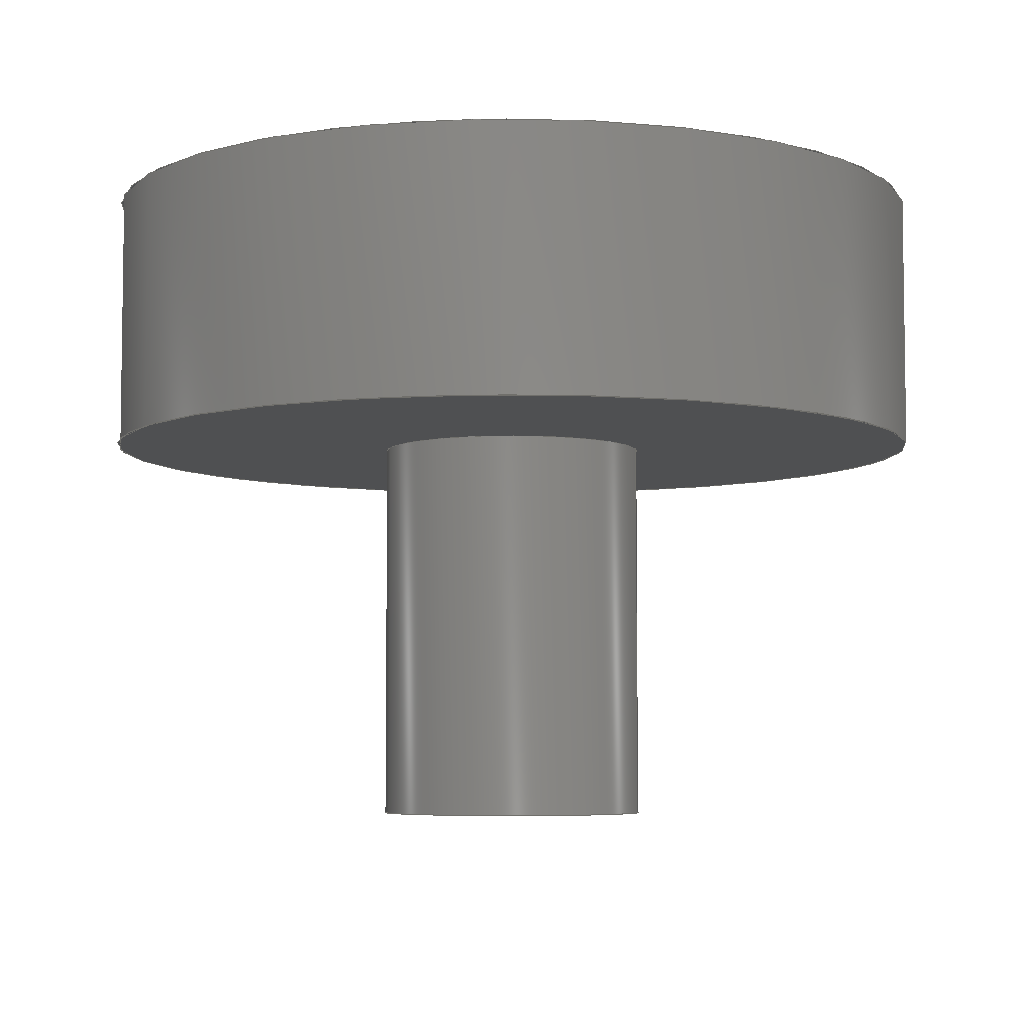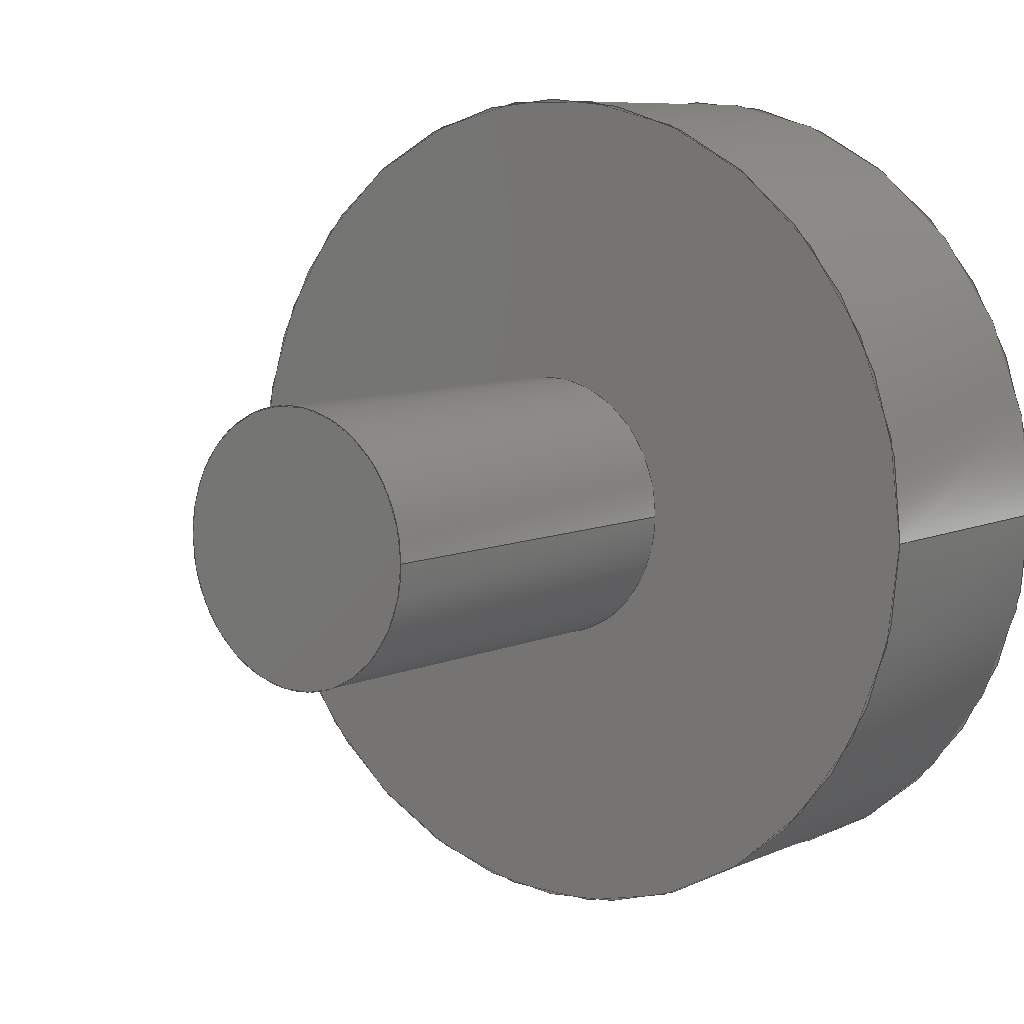
<metadata>
{"format":"iges","ext":"igs","renderer":"f3d","projection":"perspective","resolution":1024,"background":"white","views":[{"elev":-5.6,"azim":11.9,"up":"+Z"},{"elev":8.1,"azim":-140.6,"up":"+Y"}]}
</metadata>
<code>
SolidWorks IGES file using analytic representation for surfaces
1H,,1H;,38HComplemento_Rodamiento_682-ZZ_2SLDPRT,83HC:\Users\Donovan\De
sktop\CAD COMPLETO\CAd\.IGES\Complemento_Rodamiento_682-ZZ_2IGS,15HSoli
dWorks 2019,15HSolidWorks 2019,32,308,15,308,15,38HComplemento_Rodamient
o_682-ZZ_2SLDPRT,1,2,2HMM,50,0.125,13H2.006e+05,1e-08,5e+05,7HDo
novan,,11,0,13H2.006e+05;
     314       1       0       0       0                        00000200
     314       0       6       1       0                               0
     110       2       0       0       0                        01010000
     110       0       0       1       0                               0
     110       3       0       0       0                        01010000
     110       0       0       1       0                               0
     120       4       0       0       0                        01010000
     120       0       0       1       0                               0
     126       5       0       0       0                        01010500
     126       0       0       2       0                               0
     100       7       0       0       0                        01010000
     100       0       0       1       0                               0
     126       8       0       0       0                        01010500
     126       0       0       2       0                               0
     110      10       0       0       0                        01010000
     110       0       0       1       0                               0
     126      11       0       0       0                        01010500
     126       0       0       2       0                               0
     124      13       0       0       0                        00000000
     124       0       0       3       0                               0
     100      16       0       0       0              19        01010000
     100       0       0       1       0                               0
     126      17       0       0       0                        01010500
     126       0       0       2       0                               0
     110      19       0       0       0                        01010000
     110       0       0       1       0                               0
     102      20       0       0       0                        01010500
     102       0       0       1       0                               0
     102      21       0       0       0                        01010000
     102       0       0       1       0                               0
     142      22       0       0       0                        00010500
     142       0       0       1       0                               0
     144      23       0       0       0                        00000000
     144       0      -1       1       0                               0
     110      24       0       0       0                        01010000
     110       0       0       1       0                               0
     110      25       0       0       0                        01010000
     110       0       0       1       0                               0
     120      26       0       0       0                        01010000
     120       0       0       1       0                               0
     126      27       0       0       0                        01010500
     126       0       0       2       0                               0
     124      29       0       0       0                        00000000
     124       0       0       4       0                               0
     100      33       0       0       0              43        01010000
     100       0       0       1       0                               0
     126      34       0       0       0                        01010500
     126       0       0       2       0                               0
     110      36       0       0       0                        01010000
     110       0       0       1       0                               0
     126      37       0       0       0                        01010500
     126       0       0       2       0                               0
     100      39       0       0       0                        01010000
     100       0       0       1       0                               0
     126      40       0       0       0                        01010500
     126       0       0       2       0                               0
     110      42       0       0       0                        01010000
     110       0       0       1       0                               0
     102      43       0       0       0                        01010500
     102       0       0       1       0                               0
     102      44       0       0       0                        01010000
     102       0       0       1       0                               0
     142      45       0       0       0                        00010500
     142       0       0       1       0                               0
     144      46       0       0       0                        00000000
     144       0      -1       1       0                               0
     110      47       0       0       0                        01010000
     110       0       0       1       0                               0
     110      48       0       0       0                        01010000
     110       0       0       1       0                               0
     120      49       0       0       0                        01010000
     120       0       0       1       0                               0
     126      50       0       0       0                        01010500
     126       0       0       2       0                               0
     110      52       0       0       0                        01010000
     110       0       0       1       0                               0
     126      53       0       0       0                        01010500
     126       0       0       2       0                               0
     124      55       0       0       0                        00000000
     124       0       0       3       0                               0
     100      58       0       0       0              79        01010000
     100       0       0       1       0                               0
     126      59       0       0       0                        01010500
     126       0       0       2       0                               0
     110      61       0       0       0                        01010000
     110       0       0       1       0                               0
     126      62       0       0       0                        01010500
     126       0       0       2       0                               0
     100      64       0       0       0                        01010000
     100       0       0       1       0                               0
     102      65       0       0       0                        01010500
     102       0       0       1       0                               0
     102      66       0       0       0                        01010000
     102       0       0       1       0                               0
     142      67       0       0       0                        00010500
     142       0       0       1       0                               0
     144      68       0       0       0                        00000000
     144       0      -1       1       0                               0
     128      69       0       0       0                        01010000
     128       0       0       3       0                               0
     126      72       0       0       0                        01010500
     126       0       0      22       0                               0
     100      94       0       0       0                        01010000
     100       0       0       1       0                               0
     126      95       0       0       0                        01010500
     126       0       0      22       0                               0
     100     117       0       0       0                        01010000
     100       0       0       1       0                               0
     102     118       0       0       0                        01010500
     102       0       0       1       0                               0
     102     119       0       0       0                        01010000
     102       0       0       1       0                               0
     142     120       0       0       0                        00010500
     142       0       0       1       0                               0
     144     121       0       0       0                        00000000
     144       0      -1       1       0                               0
     128     122       0       0       0                        01010000
     128       0       0       3       0                               0
     126     125       0       0       0                        01010500
     126       0       0      22       0                               0
     100     147       0       0       0                        01010000
     100       0       0       1       0                               0
     126     148       0       0       0                        01010500
     126       0       0      22       0                               0
     100     170       0       0       0                        01010000
     100       0       0       1       0                               0
     102     171       0       0       0                        01010500
     102       0       0       1       0                               0
     102     172       0       0       0                        01010000
     102       0       0       1       0                               0
     142     173       0       0       0                        00010500
     142       0       0       1       0                               0
     126     174       0       0       0                        01010500
     126       0       0      11       0                               0
     124     185       0       0       0                        00000000
     124       0       0       3       0                               0
     100     188       0       0       0             135        01010000
     100       0       0       1       0                               0
     126     189       0       0       0                        01010500
     126       0       0      11       0                               0
     124     200       0       0       0                        00000000
     124       0       0       3       0                               0
     100     203       0       0       0             141        01010000
     100       0       0       1       0                               0
     102     204       0       0       0                        01010500
     102       0       0       1       0                               0
     102     205       0       0       0                        01010000
     102       0       0       1       0                               0
     142     206       0       0       0                        00010500
     142       0       0       1       0                               0
     144     207       0       0       0                        00000000
     144       0      -1       1       0                               0
     110     208       0       0       0                        01010000
     110       0       0       1       0                               0
     110     209       0       0       0                        01010000
     110       0       0       1       0                               0
     120     210       0       0       0                        01010000
     120       0       0       1       0                               0
     126     211       0       0       0                        01010500
     126       0       0       2       0                               0
     110     213       0       0       0                        01010000
     110       0       0       1       0                               0
     126     214       0       0       0                        01010500
     126       0       0       2       0                               0
     100     216       0       0       0                        01010000
     100       0       0       1       0                               0
     126     217       0       0       0                        01010500
     126       0       0       2       0                               0
     110     219       0       0       0                        01010000
     110       0       0       1       0                               0
     126     220       0       0       0                        01010500
     126       0       0       2       0                               0
     124     222       0       0       0                        00000000
     124       0       0       3       0                               0
     100     225       0       0       0             173        01010000
     100       0       0       1       0                               0
     102     226       0       0       0                        01010500
     102       0       0       1       0                               0
     102     227       0       0       0                        01010000
     102       0       0       1       0                               0
     142     228       0       0       0                        00010500
     142       0       0       1       0                               0
     144     229       0       0       0                        00000000
     144       0      -1       1       0                               0
     128     230       0       0       0                        01010000
     128       0       0       3       0                               0
     126     233       0       0       0                        01010500
     126       0       0      11       0                               0
     124     244       0       0       0                        00000000
     124       0       0       5       0                               0
     100     249       0       0       0             189        01010000
     100       0       0       1       0                               0
     126     250       0       0       0                        01010500
     126       0       0      11       0                               0
     124     261       0       0       0                        00000000
     124       0       0       4       0                               0
     100     265       0       0       0             195        01010000
     100       0       0       1       0                               0
     102     266       0       0       0                        01010500
     102       0       0       1       0                               0
     102     267       0       0       0                        01010000
     102       0       0       1       0                               0
     142     268       0       0       0                        00010500
     142       0       0       1       0                               0
     144     269       0       0       0                        00000000
     144       0      -1       1       0                               0
314,65.1,61.96,58.82,;               1
110,0,0,-2.3,0,0,997.7;                                            3
110,0.8,0,-2.3,0.8,0,0;                                             5
120,3,5,0,6.283;                                           7
126,1,1,1,0,1,0,0,0,1,1,1,1,0,0,0,0,3.142,0,          9
0,1,0,0,1;                                                        9
100,-2.3,0,0,0.8,0,-0.8,0;                                        11
126,1,1,1,0,1,0,0,0,1,1,1,1,0,3.142,0,1,               13
3.142,0,0,1,0,0,1;                                        13
110,-0.8,0,-2.3,-0.8,0,0;                                          15
126,1,1,1,0,1,0,0,0,1,1,1,1,1,3.142,0,1,0,0,         17
0,1,0,0,1;                                                       17
124,-1,-6.983e-15,0,0,-6.983e-15,1,         19
-6.983e-15,0,4.876e-29,                        19
-6.983e-15,-1,0;                                         19
100,0,0,0,0.8,0,-0.8,0;                                          21
126,1,1,1,0,1,0,0,0,1,1,1,1,1,0,0,0,0,0,0,1,0,         23
0,1;                                                                23
110,0.8,0,0,0.8,0,-2.3;                                            25
102,4,9,13,17,23;                                                     27
102,4,11,15,21,25;                                                    29
142,1,7,27,29,1;                                                      31
144,7,1,0,31;                                                         33
110,0,0,1.52,0,0,-998.5;                                         35
110,-2.5,0,1.52,-2.5,0,0;                                          37
120,35,37,0,6.283;                                        39
126,1,1,1,0,1,0,0,0,1,1,1,1,0,0,0,0,3.142,0,         41
0,1,0,0,1;                                                       41
124,-1,-7.228e-15,8.552e-31,                   43
-1.3e-30,-7.228e-15,1,                       43
-6.983e-15,1.061e-14,                           43
4.962e-29,-6.983e-15,-1,3.04;                  43
100,1.52,0,0,2.5,0,-2.5,0;                                        45
126,1,1,1,0,1,0,0,0,1,1,1,1,0,3.142,0,1,               47
3.142,0,0,1,0,0,1;                                        47
110,2.5,0,1.52,2.5,0,0;                                            49
126,1,1,1,0,1,0,0,0,1,1,1,1,1,3.142,0,1,0,0,         51
0,1,0,0,1;                                                       51
100,0,0,0,2.5,0,-2.5,0;                                          53
126,1,1,1,0,1,0,0,0,1,1,1,1,1,0,0,0,0,0,0,1,0,         55
0,1;                                                                55
110,-2.5,0,0,-2.5,0,1.52;                                          57
102,4,41,47,51,55;                                                    59
102,4,45,49,53,57;                                                    61
142,1,39,59,61,1;                                                     63
144,39,1,0,63;                                                        65
110,0,0,1.52,0,0,-998.5;                                         67
110,-2.5,0,1.52,-2.5,0,0;                                          69
120,67,69,0,6.283;                                        71
126,1,1,1,0,1,0,0,0,1,1,1,1,1,3.142,0,0,               73
3.142,0,0,1,0,0,1;                                        73
110,2.5,0,0,2.5,0,1.52;                                            75
126,1,1,1,0,1,0,0,0,1,1,1,1,0,3.142,0,0,               77
6.283,0,0,1,0,0,1;                                        77
124,1,-7.105e-15,0,0,-7.105e-15,-1,             79
6.983e-15,-1.061e-14,                           79
-4.962e-29,-6.983e-15,-1,3.04;                 79
100,1.52,0,0,2.5,0,-2.5,0;                                        81
126,1,1,1,0,1,0,0,0,1,1,1,1,0,6.283,0,1,               83
6.283,0,0,1,0,0,1;                                        83
110,-2.5,0,1.52,-2.5,0,0;                                          85
126,1,1,1,0,1,0,0,0,1,1,1,1,1,6.283,0,1,               87
3.142,0,0,1,0,0,1;                                        87
100,0,0,0,-2.5,0,2.5,0;                                          89
102,4,73,77,83,87;                                                    91
102,4,75,81,85,89;                                                    93
142,1,71,91,93,1;                                                     95
144,71,1,0,95;                                                        97
128,1,1,1,1,0,0,1,0,0,0,0,1,1,0,0,1,1,1,1,1,1,            99
-2.53,-2.53,1.52,2.53,-2.53,1.52,-2.53,2.53,1.52,2.53,2.53,           99
1.52,0,1,0,1;                                                     99
126,32,2,1,0,1,0,0,0,0,0.0625,0.0625,0.125,0.125,0.1875,          101
0.1875,0.25,0.25,0.3125,0.3125,0.375,0.375,0.4375,0.4375,0.5,        101
0.5,0.5625,0.5625,0.625,0.625,0.6875,0.6875,0.75,0.75,0.8125,        101
0.8125,0.875,0.875,0.9375,0.9375,1,1,1,1,1,1,1,1,1,1,      101
1,1,1,1,1,1,1,1,1,1,1,1,1,1,1,1,1,1,1,1,1,      101
1,1,1,1,1,0.005929,0.5,0,0.005929,0.4513,0,        101
0.01542,0.4036,0,0.02492,0.3559,0,               101
0.04354,0.3109,0,0.06216,0.266,0,                 101
0.08919,0.2255,0,0.1162,0.185,0,               101
0.1506,0.1506,0,0.185,0.1162,0,               101
0.2255,0.08919,0,0.266,0.06216,0,                101
0.3109,0.04354,0,0.3559,0.02492,0,                101
0.4036,0.01542,0,0.4513,0.005929,0,0.5,           101
0.005929,0,0.5487,0.005929,0,0.5964,               101
0.01542,0,0.6441,0.02492,0,0.6891,               101
0.04354,0,0.734,0.06216,0,0.7745,                 101
0.08919,0,0.815,0.1162,0,0.8494,               101
0.1506,0,0.8838,0.185,0,0.9108,               101
0.2255,0,0.9378,0.266,0,0.9565,                 101
0.3109,0,0.9751,0.3559,0,0.9846,               101
0.4036,0,0.9941,0.4513,0,0.9941,0.5,0,        101
0,1,0,0,-1;                                                     101
100,1.52,0,0,-2.5,0,2.5,0;                                       103
126,32,2,1,0,1,0,0,0,0,0.0625,0.0625,0.125,0.125,0.1875,          105
0.1875,0.25,0.25,0.3125,0.3125,0.375,0.375,0.4375,0.4375,0.5,        105
0.5,0.5625,0.5625,0.625,0.625,0.6875,0.6875,0.75,0.75,0.8125,        105
0.8125,0.875,0.875,0.9375,0.9375,1,1,1,1,1,1,1,1,1,1,      105
1,1,1,1,1,1,1,1,1,1,1,1,1,1,1,1,1,1,1,1,1,      105
1,1,1,1,1,0.9941,0.5,0,0.9941,0.5487,0,        105
0.9846,0.5964,0,0.9751,0.6441,0,               105
0.9565,0.6891,0,0.9378,0.734,0,                 105
0.9108,0.7745,0,0.8838,0.815,0,               105
0.8494,0.8494,0,0.815,0.8838,0,               105
0.7745,0.9108,0,0.734,0.9378,0,                105
0.6891,0.9565,0,0.6441,0.9751,0,                105
0.5964,0.9846,0,0.5487,0.9941,0,0.5,           105
0.9941,0,0.4513,0.9941,0,0.4036,               105
0.9846,0,0.3559,0.9751,0,0.3109,               105
0.9565,0,0.266,0.9378,0,0.2255,                 105
0.9108,0,0.185,0.8838,0,0.1506,               105
0.8494,0,0.1162,0.815,0,0.08919,               105
0.7745,0,0.06216,0.734,0,0.04354,                 105
0.6891,0,0.02492,0.6441,0,0.01542,               105
0.5964,0,0.005929,0.5487,0,0.005929,0.5,0,        105
0,1,0,0,-1;                                                     105
100,1.52,0,0,2.5,0,-2.5,0;                                       107
102,2,101,105;                                                       109
102,2,103,107;                                                       111
142,1,99,109,111,1;                                                  113
144,99,1,0,113;                                                      115
128,1,1,1,1,0,0,1,0,0,0,0,1,1,0,0,1,1,1,1,1,1,           117
-2.53,-2.53,0,2.53,-2.53,0,-2.53,2.53,0,2.53,2.53,0,0,1,       117
0,1;                                                               117
126,32,2,1,0,1,0,0,0,0,0.0625,0.0625,0.125,0.125,0.1875,          119
0.1875,0.25,0.25,0.3125,0.3125,0.375,0.375,0.4375,0.4375,0.5,        119
0.5,0.5625,0.5625,0.625,0.625,0.6875,0.6875,0.75,0.75,0.8125,        119
0.8125,0.875,0.875,0.9375,0.9375,1,1,1,1,1,1,1,1,1,1,      119
1,1,1,1,1,1,1,1,1,1,1,1,1,1,1,1,1,1,1,1,1,      119
1,1,1,1,1,0.9941,0.5,0,0.9941,0.5487,0,        119
0.9846,0.5964,0,0.9751,0.6441,0,               119
0.9565,0.6891,0,0.9378,0.734,0,                 119
0.9108,0.7745,0,0.8838,0.815,0,               119
0.8494,0.8494,0,0.815,0.8838,0,               119
0.7745,0.9108,0,0.734,0.9378,0,                119
0.6891,0.9565,0,0.6441,0.9751,0,                119
0.5964,0.9846,0,0.5487,0.9941,0,0.5,           119
0.9941,0,0.4513,0.9941,0,0.4036,               119
0.9846,0,0.3559,0.9751,0,0.3109,               119
0.9565,0,0.266,0.9378,0,0.2255,                 119
0.9108,0,0.185,0.8838,0,0.1506,               119
0.8494,0,0.1162,0.815,0,0.08919,               119
0.7745,0,0.06216,0.734,0,0.04354,                 119
0.6891,0,0.02492,0.6441,0,0.01542,               119
0.5964,0,0.005929,0.5487,0,0.005929,0.5,0,        119
0,1,0,0,-1;                                                     119
100,0,0,0,2.5,0,-2.5,0;                                         121
126,32,2,1,0,1,0,0,0,0,0.0625,0.0625,0.125,0.125,0.1875,          123
0.1875,0.25,0.25,0.3125,0.3125,0.375,0.375,0.4375,0.4375,0.5,        123
0.5,0.5625,0.5625,0.625,0.625,0.6875,0.6875,0.75,0.75,0.8125,        123
0.8125,0.875,0.875,0.9375,0.9375,1,1,1,1,1,1,1,1,1,1,      123
1,1,1,1,1,1,1,1,1,1,1,1,1,1,1,1,1,1,1,1,1,      123
1,1,1,1,1,0.005929,0.5,0,0.005929,0.4513,0,        123
0.01542,0.4036,0,0.02492,0.3559,0,               123
0.04354,0.3109,0,0.06216,0.266,0,                 123
0.08919,0.2255,0,0.1162,0.185,0,               123
0.1506,0.1506,0,0.185,0.1162,0,               123
0.2255,0.08919,0,0.266,0.06216,0,                123
0.3109,0.04354,0,0.3559,0.02492,0,                123
0.4036,0.01542,0,0.4513,0.005929,0,0.5,           123
0.005929,0,0.5487,0.005929,0,0.5964,               123
0.01542,0,0.6441,0.02492,0,0.6891,               123
0.04354,0,0.734,0.06216,0,0.7745,                 123
0.08919,0,0.815,0.1162,0,0.8494,               123
0.1506,0,0.8838,0.185,0,0.9108,               123
0.2255,0,0.9378,0.266,0,0.9565,                 123
0.3109,0,0.9751,0.3559,0,0.9846,               123
0.4036,0,0.9941,0.4513,0,0.9941,0.5,0,        123
0,1,0,0,-1;                                                     123
100,0,0,0,-2.5,0,2.5,0;                                         125
102,2,119,123;                                                       127
102,2,121,125;                                                       129
142,1,117,127,129,1;                                                 131
126,16,2,1,0,1,0,0,0,0,0.125,0.125,0.25,0.25,0.375,0.375,         133
0.5,0.5,0.625,0.625,0.75,0.75,0.875,0.875,1,1,1,1,1,1,1,      133
1,1,1,1,1,1,1,1,1,1,1,1,1,0.3419,0.5,0,           133
0.3419,0.5314,0,0.3539,0.5605,0,                133
0.366,0.5896,0,0.3882,0.6118,0,               133
0.4104,0.634,0,0.4395,0.6461,0,                133
0.4686,0.6581,0,0.5,0.6581,0,0.5314,           133
0.6581,0,0.5605,0.6461,0,0.5896,                133
0.634,0,0.6118,0.6118,0,0.634,               133
0.5896,0,0.6461,0.5605,0,0.6581,                133
0.5314,0,0.6581,0.5,0,0,1,0,0,1;                    133
124,-1,-6.983e-15,0,0,-6.983e-15,1,        135
-6.983e-15,0,4.876e-29,                       135
-6.983e-15,-1,0;                                        135
100,0,0,0,0.8,0,-0.8,0;                                         137
126,16,2,1,0,1,0,0,0,0,0.125,0.125,0.25,0.25,0.375,0.375,         139
0.5,0.5,0.625,0.625,0.75,0.75,0.875,0.875,1,1,1,1,1,1,1,      139
1,1,1,1,1,1,1,1,1,1,1,1,1,0.6581,0.5,0,           139
0.6581,0.4686,0,0.6461,0.4395,0,                139
0.634,0.4104,0,0.6118,0.3882,0,               139
0.5896,0.366,0,0.5605,0.3539,0,                139
0.5314,0.3419,0,0.5,0.3419,0,0.4686,           139
0.3419,0,0.4395,0.3539,0,0.4104,                139
0.366,0,0.3882,0.3882,0,0.366,               139
0.4104,0,0.3539,0.4395,0,0.3419,                139
0.4686,0,0.3419,0.5,0,0,1,0,0,1;                    139
124,1,-7.35e-15,8.552e-31,0,                141
-7.35e-15,-1,6.983e-15,0,                   141
-5.047e-29,-6.983e-15,-1,0;                  141
100,0,0,0,0.8,0,-0.8,0;                                         143
102,2,133,139;                                                       145
102,2,137,143;                                                       147
142,1,117,145,147,1;                                                 149
144,117,1,1,131,149;                                                 151
110,0,0,-2.3,0,0,997.7;                                          153
110,0.8,0,-2.3,0.8,0,0;                                           155
120,153,155,0,6.283;                                     157
126,1,1,1,0,1,0,0,0,1,1,1,1,1,3.142,0,0,              159
3.142,0,0,1,0,0,1;                                       159
110,-0.8,0,0,-0.8,0,-2.3;                                         161
126,1,1,1,0,1,0,0,0,1,1,1,1,0,3.142,0,0,              163
6.283,0,0,1,0,0,1;                                       163
100,-2.3,0,0,-0.8,0,0.8,0;                                       165
126,1,1,1,0,1,0,0,0,1,1,1,1,0,6.283,0,1,              167
6.283,0,0,1,0,0,1;                                       167
110,0.8,0,-2.3,0.8,0,0;                                           169
126,1,1,1,0,1,0,0,0,1,1,1,1,1,6.283,0,1,              171
3.142,0,0,1,0,0,1;                                       171
124,1,-7.35e-15,8.552e-31,0,                173
-7.35e-15,-1,6.983e-15,0,                   173
-5.047e-29,-6.983e-15,-1,0;                  173
100,0,0,0,0.8,0,-0.8,0;                                         175
102,4,159,163,167,171;                                               177
102,4,161,165,169,175;                                               179
142,1,157,177,179,1;                                                 181
144,157,1,0,181;                                                     183
128,1,1,1,1,0,0,1,0,0,0,0,1,1,0,0,1,1,1,1,1,1,           185
0.8096,-0.8096,-2.3,-0.8096,-0.8096,-2.3,0.8096,0.8096,-2.3,         185
-0.8096,0.8096,-2.3,0,1,0,1;                                     185
126,16,2,1,0,1,0,0,0,0,0.125,0.125,0.25,0.25,0.375,0.375,         187
0.5,0.5,0.625,0.625,0.75,0.75,0.875,0.875,1,1,1,1,1,1,1,      187
1,1,1,1,1,1,1,1,1,1,1,1,1,0.005929,0.5,0,           187
0.005929,0.4017,0,0.04354,0.3109,0,                187
0.08115,0.2201,0,0.1506,0.1506,0,               187
0.2201,0.08115,0,0.3109,0.04354,0,                187
0.4017,0.005929,0,0.5,0.005929,0,0.5983,           187
0.005929,0,0.6891,0.04354,0,0.7799,                187
0.08115,0,0.8494,0.1506,0,0.9189,               187
0.2201,0,0.9565,0.3109,0,0.9941,                187
0.4017,0,0.9941,0.5,0,0,1,0,0,-1;                   187
124,1,-7.35e-15,8.552e-31,                   189
1.967e-30,-7.35e-15,-1,                      189
6.983e-15,1.606e-14,                           189
-5.047e-29,-6.983e-15,-1,                     189
-4.6;                                                   189
100,-2.3,0,0,0.8,0,-0.8,0;                                       191
126,16,2,1,0,1,0,0,0,0,0.125,0.125,0.25,0.25,0.375,0.375,         193
0.5,0.5,0.625,0.625,0.75,0.75,0.875,0.875,1,1,1,1,1,1,1,      193
1,1,1,1,1,1,1,1,1,1,1,1,1,0.9941,0.5,0,           193
0.9941,0.5983,0,0.9565,0.6891,0,                193
0.9189,0.7799,0,0.8494,0.8494,0,               193
0.7799,0.9189,0,0.6891,0.9565,0,                193
0.5983,0.9941,0,0.5,0.9941,0,0.4017,           193
0.9941,0,0.3109,0.9565,0,0.2201,                193
0.9189,0,0.1506,0.8494,0,0.08115,               193
0.7799,0,0.04354,0.6891,0,0.005929,                193
0.5983,0,0.005929,0.5,0,0,1,0,0,-1;                   193
124,-1,-6.983e-15,0,2.19e-44,               195
-6.983e-15,1,-6.983e-15,                      195
-1.606e-14,4.876e-29,                          195
-6.983e-15,-1,-4.6;                         195
100,-2.3,0,0,0.8,0,-0.8,0;                                       197
102,2,187,193;                                                       199
102,2,191,197;                                                       201
142,1,185,199,201,1;                                                 203
144,185,1,0,203;                                                     205
S      1G      5D    206P    269
</code>
